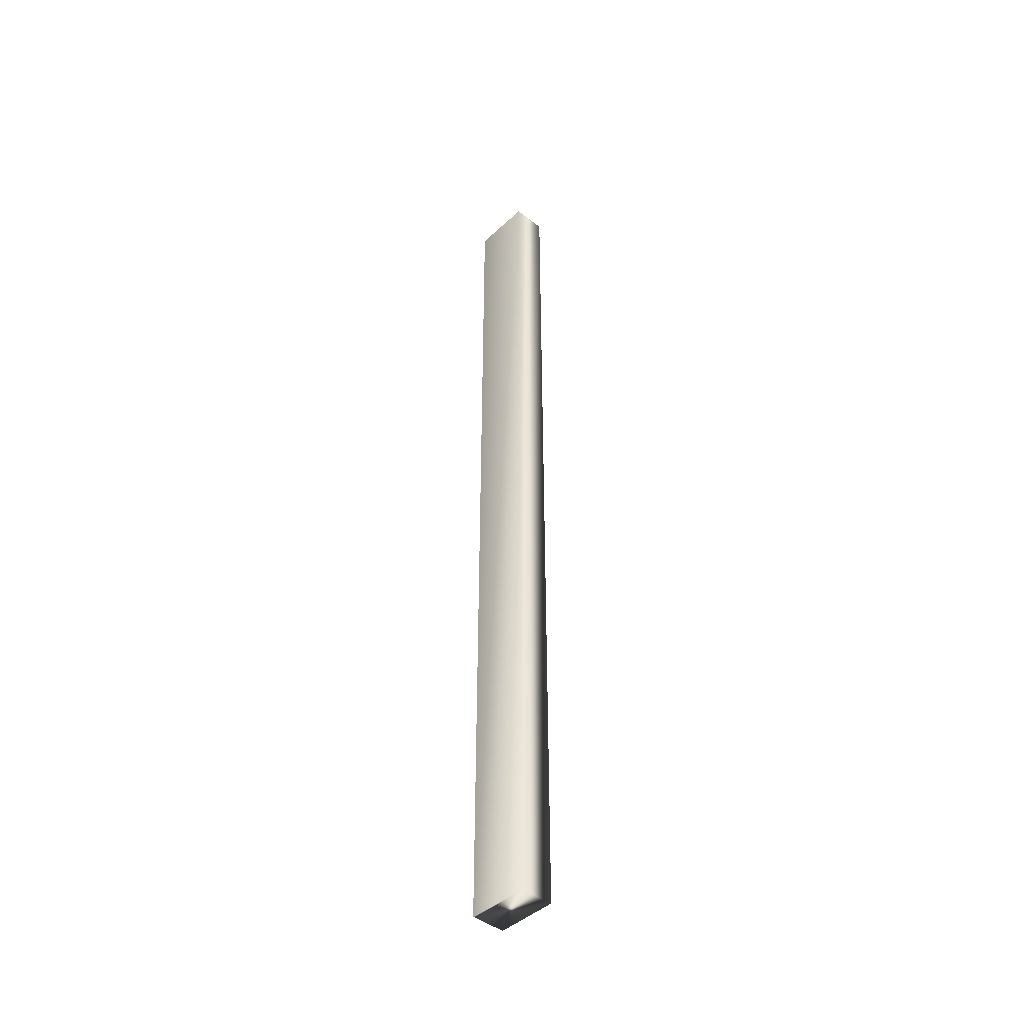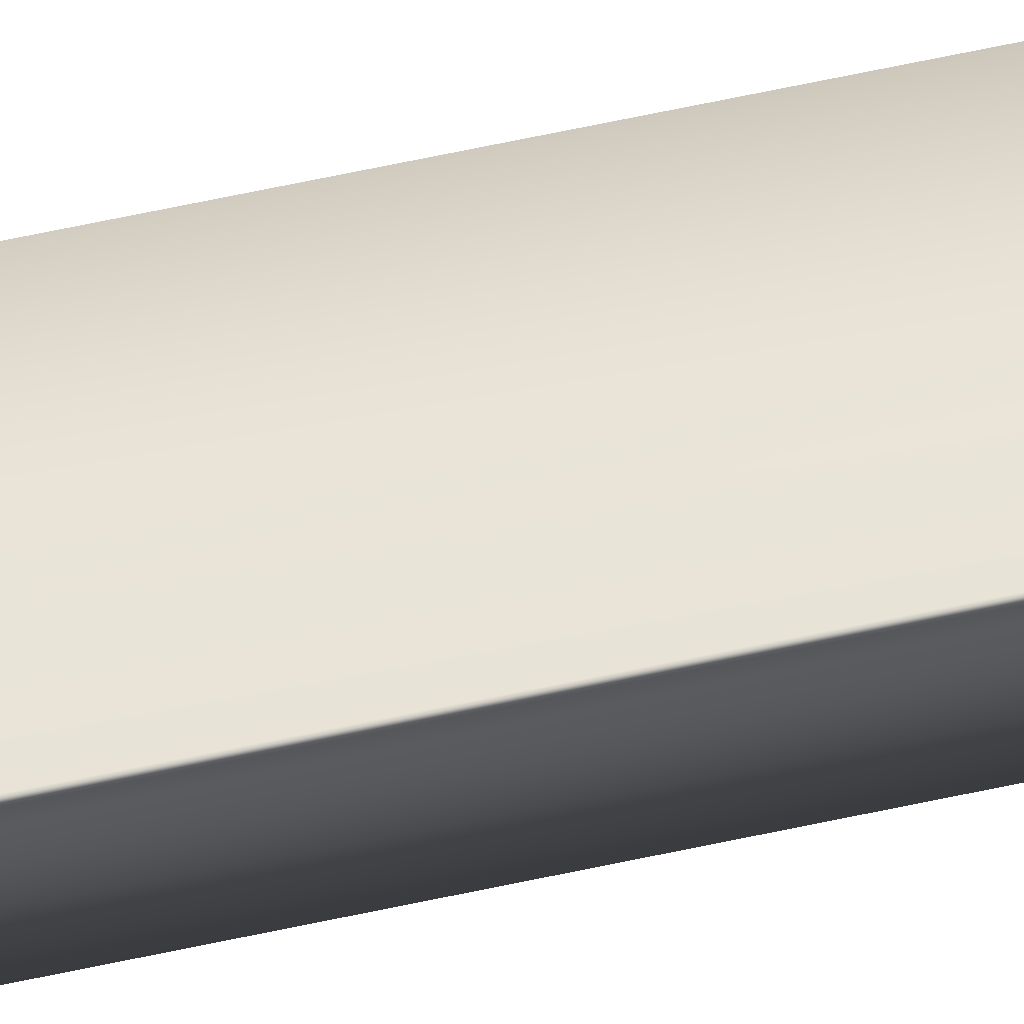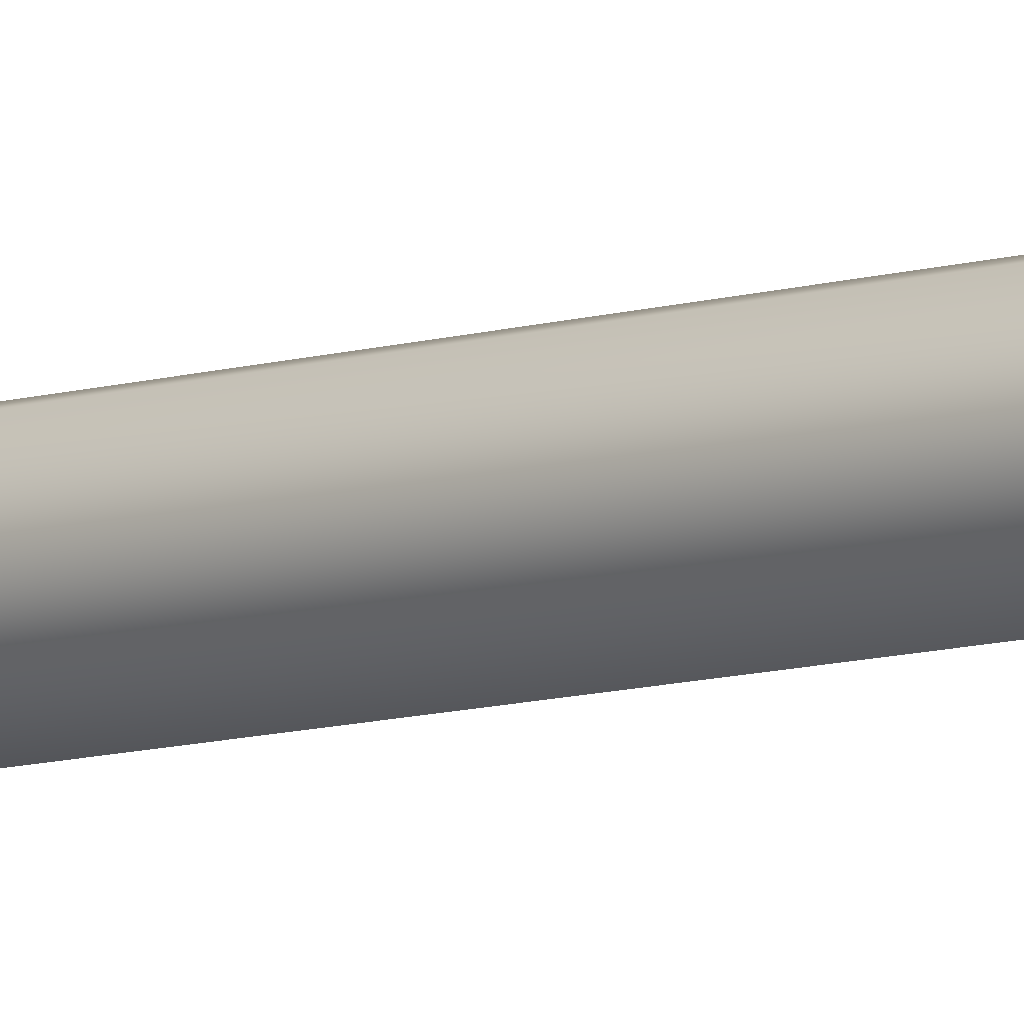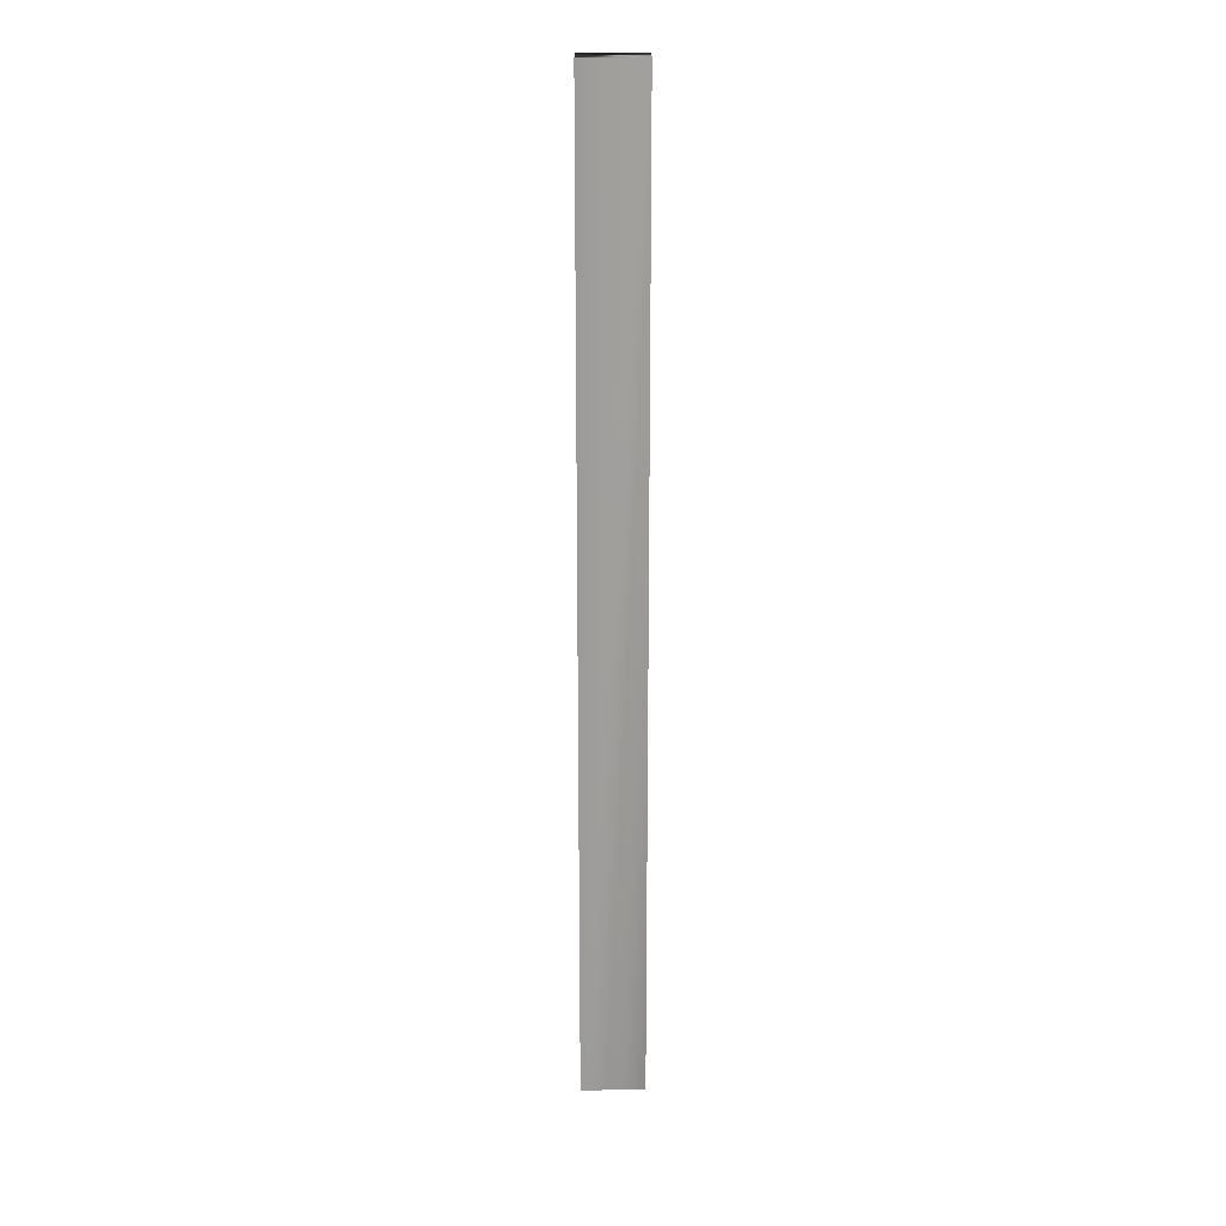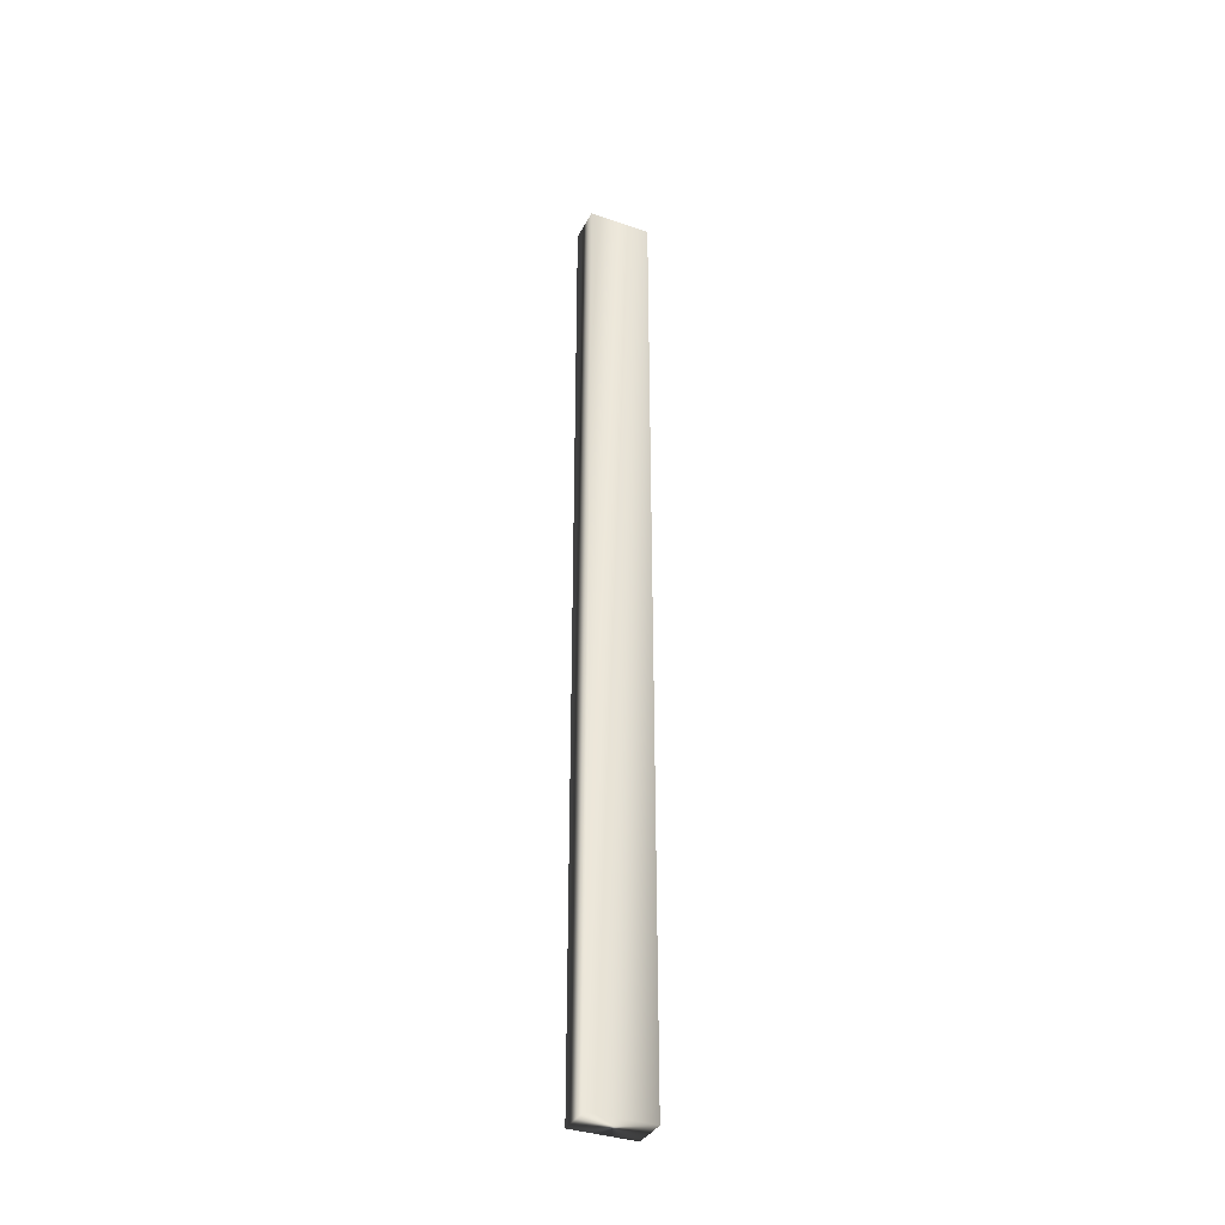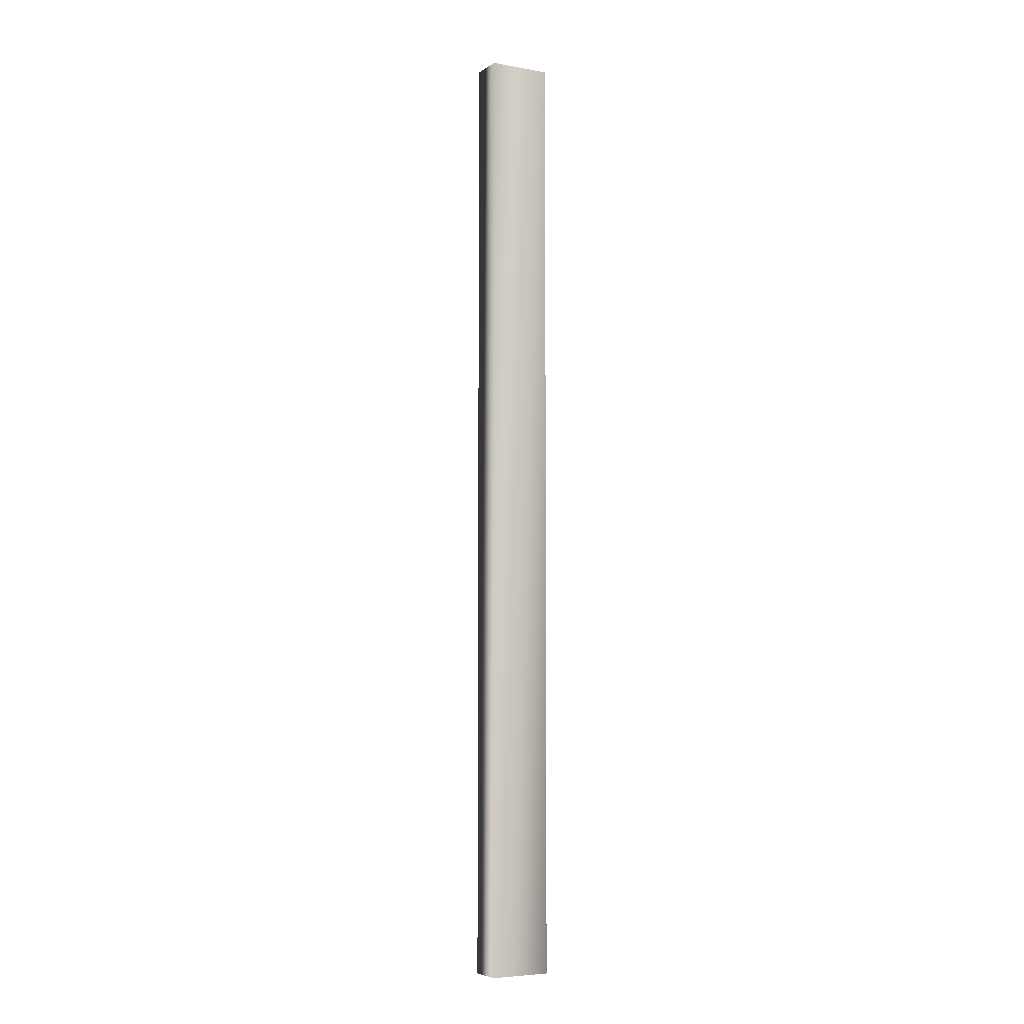
<metadata>
{"format":"obj","ext":"obj","renderer":"f3d","projection":"perspective","resolution":1024,"background":"white","views":[{"elev":-43.6,"azim":60.4,"up":"+Y"},{"elev":70.3,"azim":-101.8,"up":"+Z"},{"elev":-8.7,"azim":131.7,"up":"+Z"},{"elev":20.1,"azim":12.8,"up":"+Y"},{"elev":-36.3,"azim":168.6,"up":"+Y"},{"elev":-5.4,"azim":164.6,"up":"+Y"}]}
</metadata>
<code>
v -44.29 38.75 -1.843
v -44.29 46.75 -1.843
v -44.8 38.75 -1.726
v -44.8 46.75 -1.726
v -44.82 46.75 -1.806
v -44.82 38.75 -1.806
v -44.81 46.75 -1.78
v -44.81 38.75 -1.78
v -44.8 38.75 -1.753
v -44.8 46.75 -1.753
v -44.36 46.75 -2.127
v -44.87 46.75 -2.01
v -44.87 38.75 -2.01
v -44.36 38.75 -2.127
f 1 2 3
f 3 2 4
f 5 6 7
f 7 6 8
f 7 8 9
f 3 4 9
f 9 4 10
f 9 10 7
f 11 12 2
f 2 12 5
f 2 5 7
f 7 10 2
f 2 10 4
f 6 5 13
f 13 5 12
f 14 11 1
f 1 11 2
f 14 1 13
f 13 1 6
f 6 1 8
f 8 1 9
f 9 1 3
f 13 12 14
f 14 12 11

</code>
